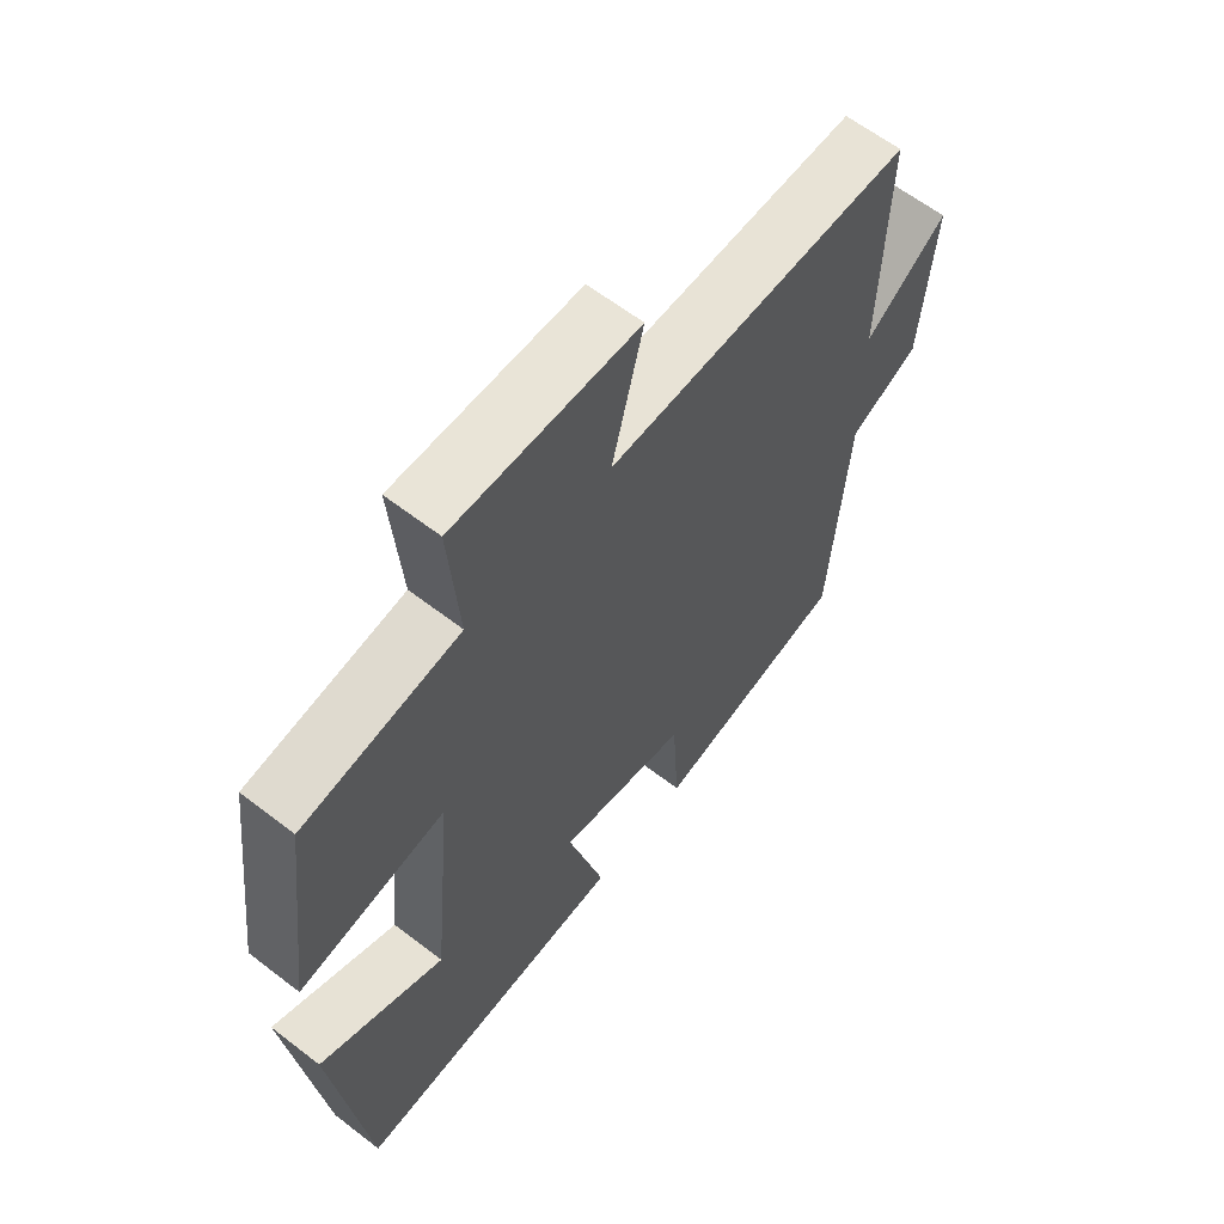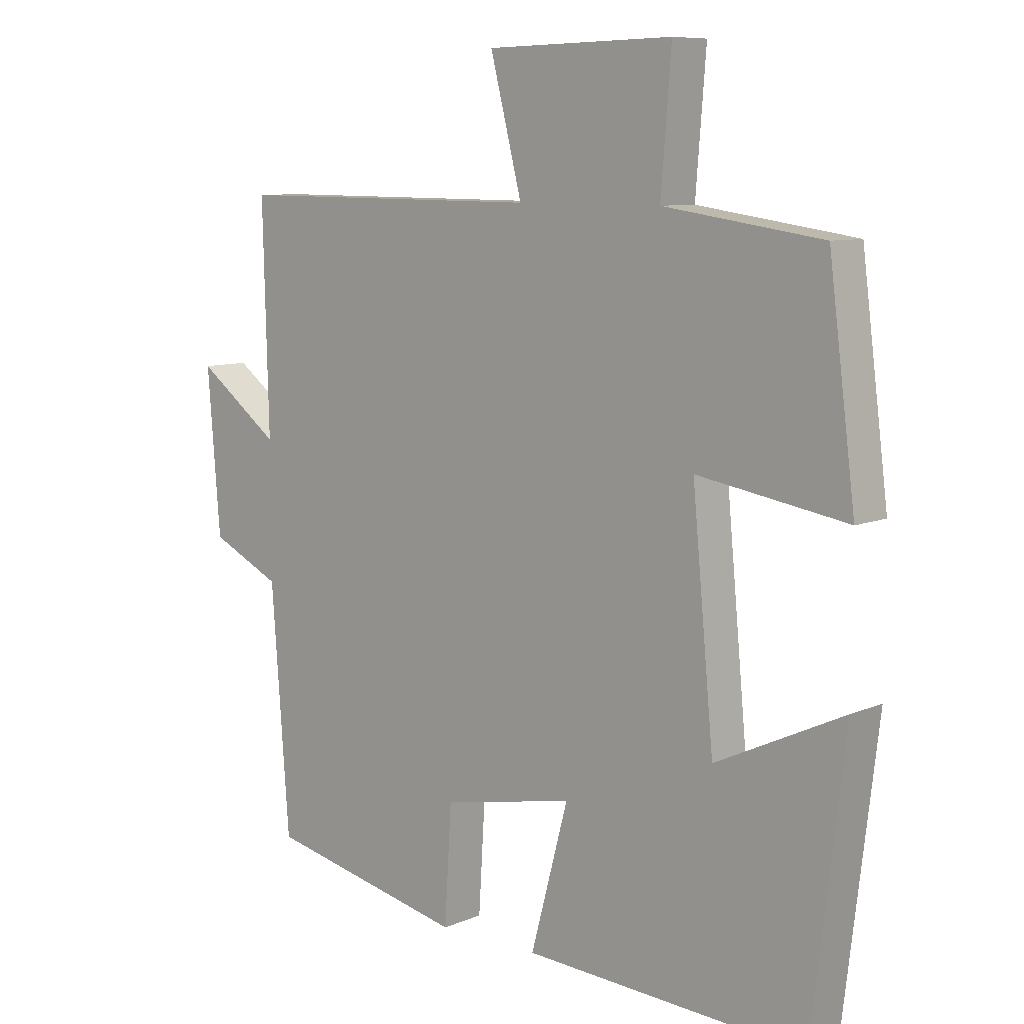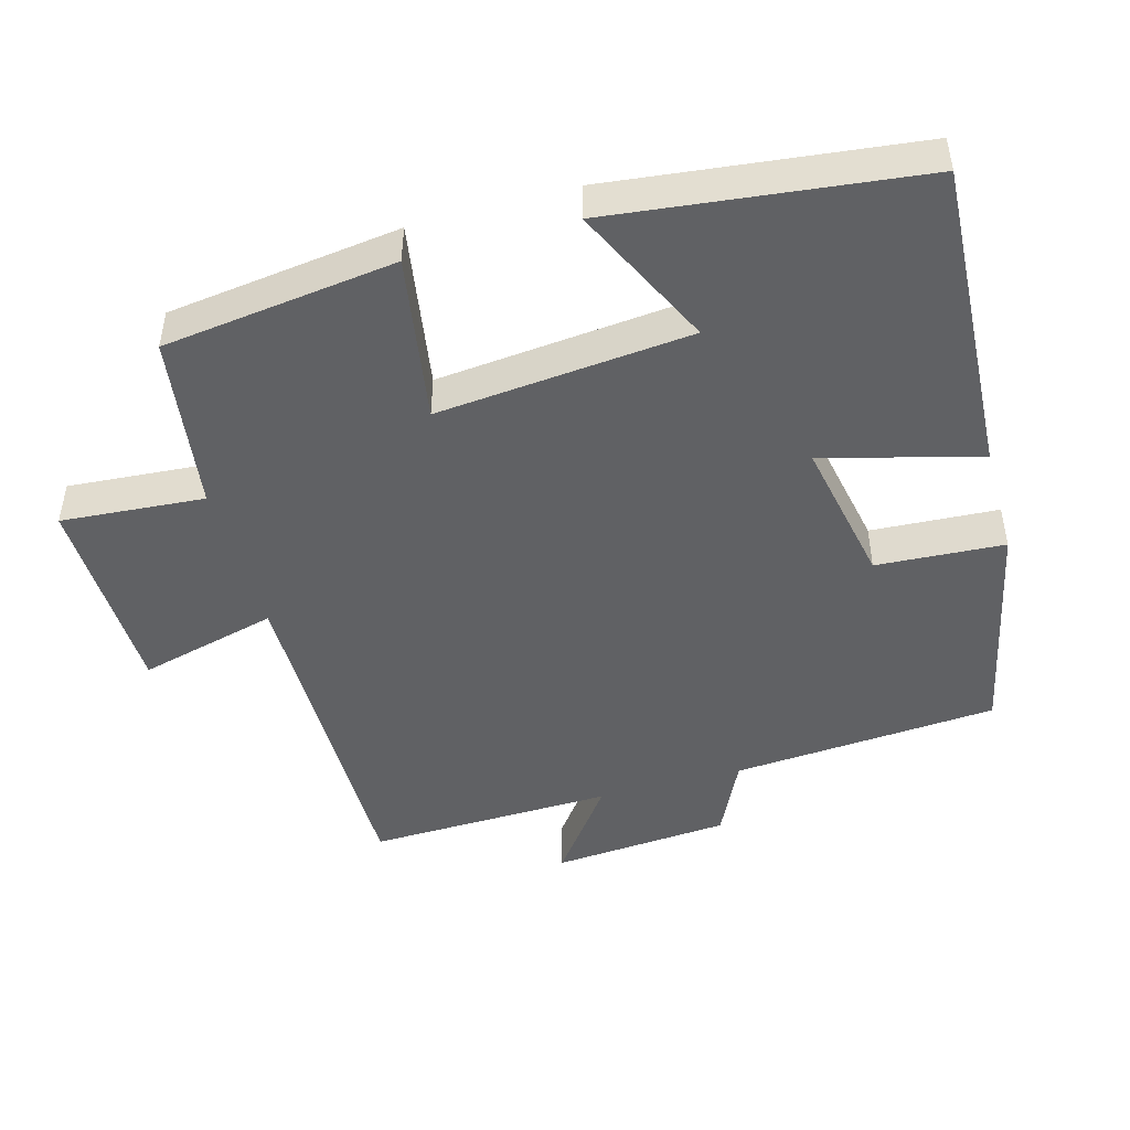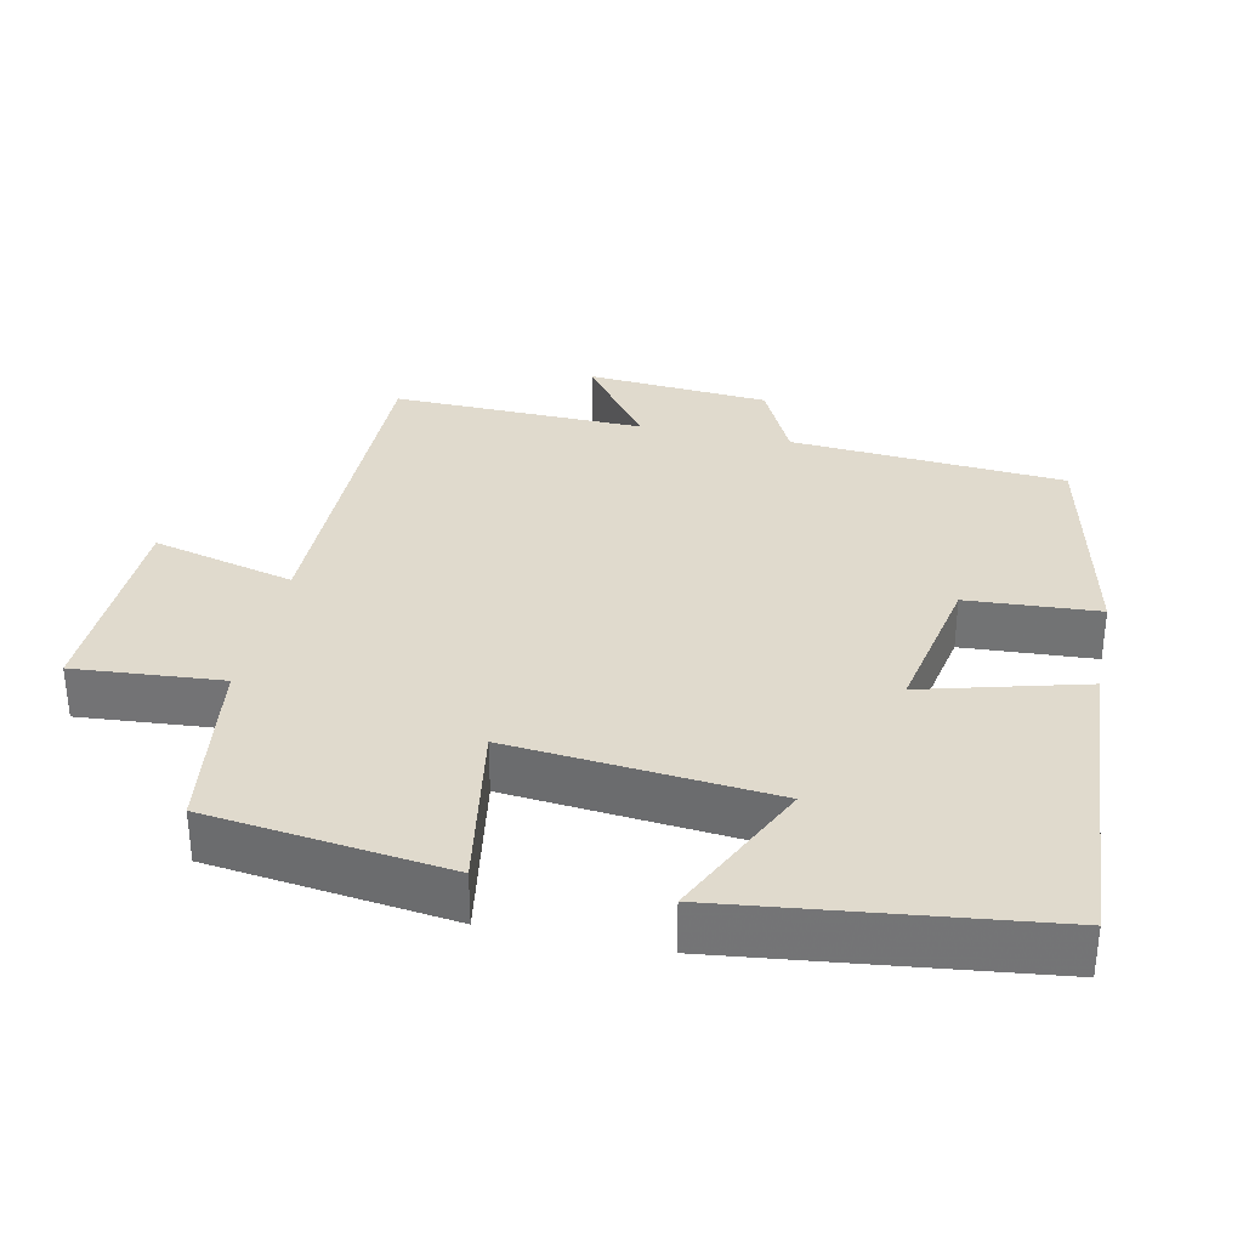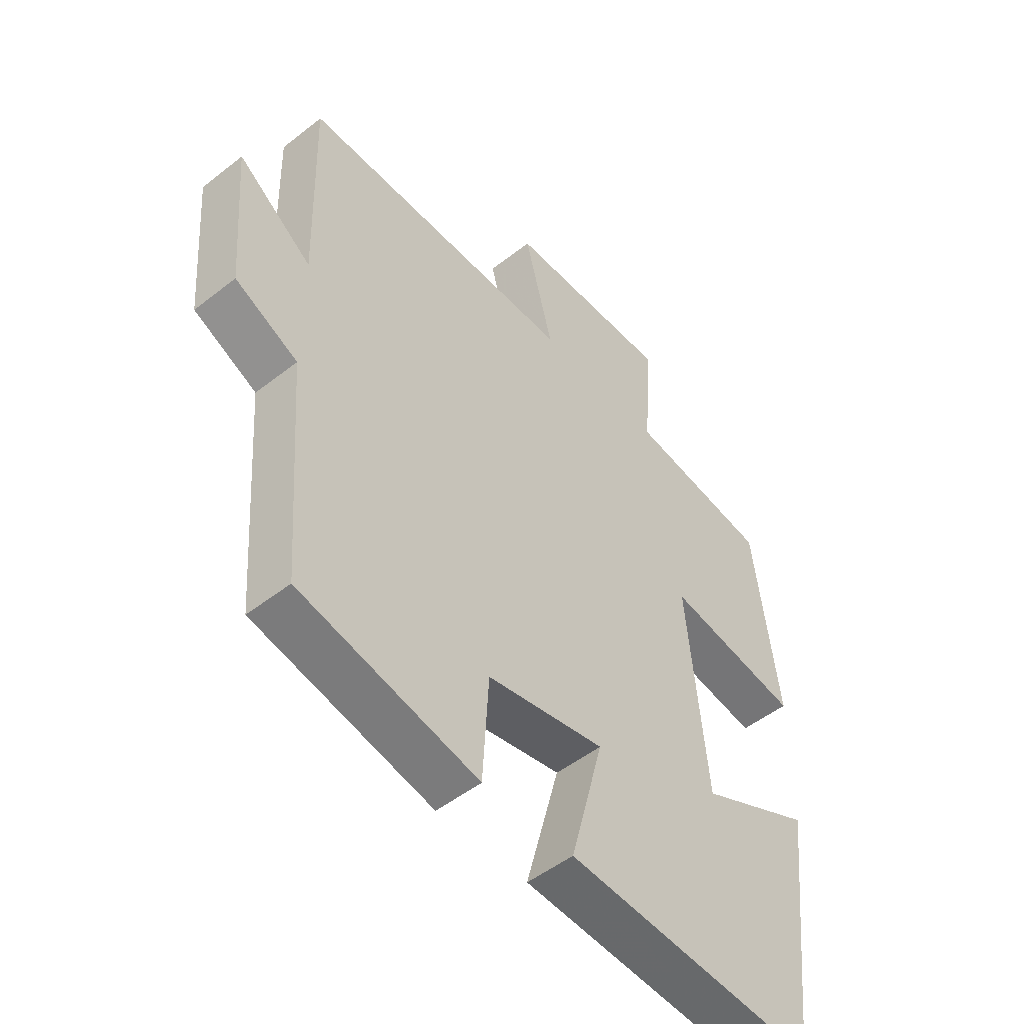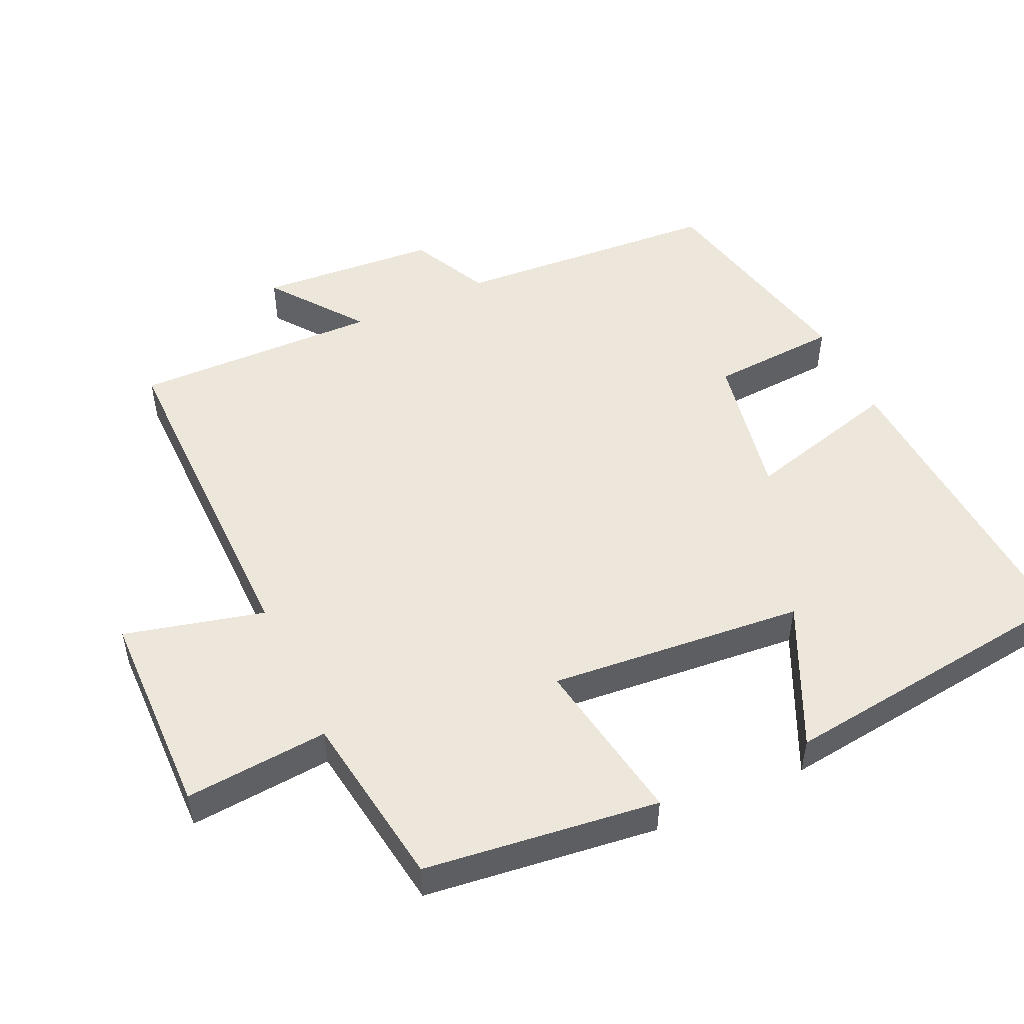
<metadata>
{"format":"obj","ext":"obj","renderer":"f3d","projection":"perspective","resolution":1024,"background":"white","views":[{"elev":62.1,"azim":128.1,"up":"+Z"},{"elev":8.7,"azim":41.5,"up":"+Z"},{"elev":-47.0,"azim":105.7,"up":"+Y"},{"elev":33.0,"azim":102.0,"up":"+Y"},{"elev":-50.3,"azim":-49.2,"up":"+Z"},{"elev":50.6,"azim":65.0,"up":"+Y"}]}
</metadata>
<code>
v -0.472 0.07 -0.431
v -0.5 0.07 -0.054
v -0.611 0.07 0
v -0.631 0.07 0.252
v -0.5 0.07 0.154
v -0.509 0.07 0.503
v -0.02 0.07 0.5
v -0.07 0.07 0.697
v 0.224 0.07 0.703
v 0.208 0.07 0.5
v 0.458 0.07 0.464
v 0.5 0.07 0.134
v 0.264 0.07 0.173
v 0.298 0.07 -0.187
v 0.5 0.07 -0.092
v 0.448 0.07 -0.526
v 0.002 0.07 -0.5
v 0.061 0.07 -0.279
v -0.147 0.07 -0.319
v -0.158 0.07 -0.5
v -0.472 0 -0.431
v -0.5 0 -0.054
v -0.611 0 0
v -0.631 0 0.252
v -0.5 0 0.154
v -0.509 0 0.503
v -0.02 0 0.5
v -0.07 0 0.697
v 0.224 0 0.703
v 0.208 0 0.5
v 0.458 0 0.464
v 0.5 0 0.134
v 0.264 0 0.173
v 0.298 0 -0.187
v 0.5 0 -0.092
v 0.448 0 -0.526
v 0.002 0 -0.5
v 0.061 0 -0.279
v -0.147 0 -0.319
v -0.158 0 -0.5
f 19 20 1 2
f 18 19 2
f 16 17 18
f 14 15 16
f 14 16 18
f 18 2 3
f 14 18 3
f 13 14 3
f 10 11 12 13
f 7 8 9 10
f 7 10 13 3
f 5 6 7
f 3 4 5
f 3 5 7
f 22 21 40 39
f 22 39 38
f 38 37 36
f 36 35 34
f 38 36 34
f 23 22 38
f 23 38 34
f 23 34 33
f 33 32 31 30
f 30 29 28 27
f 23 33 30 27
f 27 26 25
f 25 24 23
f 27 25 23
f 1 21 22 2
f 2 22 23 3
f 3 23 24 4
f 4 24 25 5
f 5 25 26 6
f 6 26 27 7
f 7 27 28 8
f 8 28 29 9
f 9 29 30 10
f 10 30 31 11
f 11 31 32 12
f 12 32 33 13
f 13 33 34 14
f 14 34 35 15
f 15 35 36 16
f 16 36 37 17
f 17 37 38 18
f 18 38 39 19
f 19 39 40 20
f 20 40 21 1

</code>
